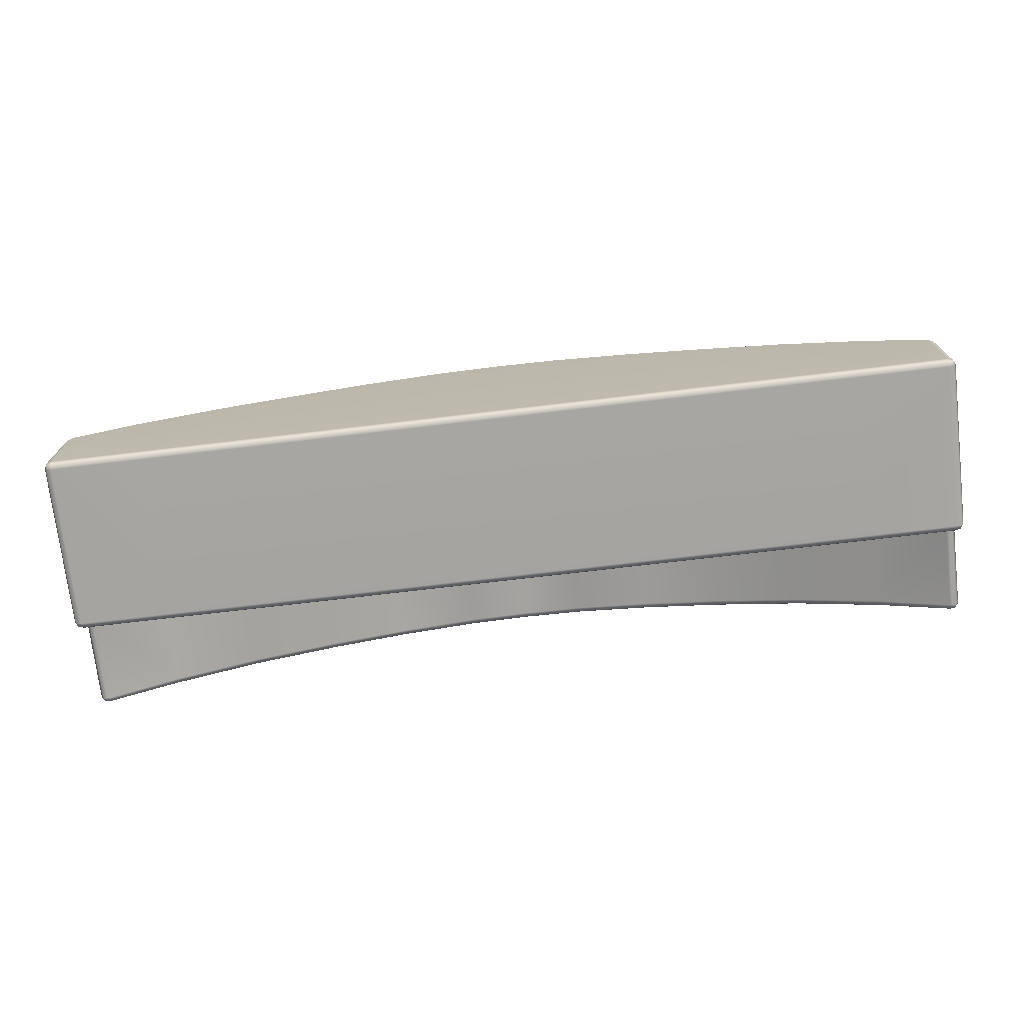
<metadata>
{"format":"obj","ext":"obj","renderer":"f3d","projection":"perspective","resolution":1024,"background":"white","views":[{"elev":-73.8,"azim":-173.3,"up":"+Y"}]}
</metadata>
<code>
g ENV_SY01_ArchDoorKit_MO_ENV_SY01_Facekit_Bump_MO
v -2.842 0.6834 0.8303
v -2.452 0.8708 0.8622
v -2.836 0.6712 0.8622
v -2.459 0.8824 0.8309
v -1.911 1.071 0.8622
v -1.916 1.083 0.8309
v -1.376 1.215 0.8622
v -1.38 1.228 0.8309
v -0.8998 1.327 0.8622
v -0.9031 1.339 0.8309
v -1.38 1.228 -0.8309
v -0.3957 1.406 0.8622
v -0.3976 1.419 0.8309
v -4.387e-05 1.425 0.8622
v -0.9031 1.339 -0.8309
v -4.387e-05 1.438 0.8309
v 0.3957 1.406 0.8622
v -0.3976 1.419 -0.8309
v 0.3976 1.419 0.8309
v 0.8998 1.327 0.8622
v 0.9031 1.339 0.8309
v 1.376 1.215 0.8622
v 1.38 1.228 0.8309
v 1.911 1.071 0.8622
v 1.916 1.083 0.8309
v 2.452 0.8708 0.8622
v 2.459 0.8824 0.8309
v 2.836 0.6712 0.8622
v 2.842 0.6834 0.8303
v 2.842 0.6834 -0.8303
v 1.916 1.083 -0.8309
v 1.38 1.228 -0.8309
v 0.9031 1.339 -0.8309
v 2.459 0.8824 -0.8309
v 2.452 0.8708 -0.8622
v 2.836 0.6712 -0.8623
v 1.911 1.071 -0.8622
v 1.376 1.215 -0.8622
v 0.8998 1.327 -0.8622
v 0.3957 1.406 -0.8622
v 0.3976 1.419 -0.8309
v -4.387e-05 1.425 -0.8622
v -4.387e-05 1.438 -0.8309
v -0.3957 1.406 -0.8622
v -0.8998 1.327 -0.8622
v -1.376 1.215 -0.8622
v -1.911 1.071 -0.8622
v -1.916 1.083 -0.8309
v -2.452 0.8708 -0.8622
v -2.459 0.8824 -0.8309
v -2.836 0.6712 -0.8623
v -2.842 0.6834 -0.8303
v -2.557 0.8312 -0.2491
v -2.357 0.9198 -0.451
v -2.629 0.7941 0.0429
v -1.614 1.165 -0.2479
v -1.537 1.186 0.03807
v -2.365 1.145 -0.3694
v -2.529 1.087 -0.195
v -2.553 0.8337 0.3492
v -2.589 1.066 0.04334
v -2.357 0.9199 0.5466
v -2.529 1.087 0.2816
v -2.12 1.008 0.6324
v -1.816 1.11 0.5375
v -2.365 1.145 0.456
v -1.61 1.166 0.3268
v -2.14 1.224 0.5198
v -1.915 1.303 0.456
v -1.751 1.361 0.2816
v -1.691 1.382 0.04334
v -2.361 1.267 0.3803
v -2.178 1.331 0.4324
v -1.994 1.396 0.3803
v -1.86 1.444 0.2378
v -1.811 1.461 0.04334
v -2.496 1.22 0.2378
v -2.545 1.202 0.04334
v -2.496 1.22 -0.1513
v -2.207 1.414 0.3184
v -2.077 1.46 0.2816
v -1.982 1.493 0.1809
v -2.337 1.368 0.2816
v -2.432 1.335 0.1809
v -2.466 1.323 0.04334
v -1.947 1.505 0.04334
v -2.158 1.489 0.1666
v -2.225 1.466 0.1857
v -2.292 1.442 0.1666
v -2.109 1.507 0.1145
v -2.231 1.483 0.04334
v -2.342 1.425 0.1145
v -2.091 1.513 0.04334
v -2.36 1.419 0.04334
v -2.109 1.507 -0.02788
v -2.432 1.335 -0.09427
v -1.982 1.493 -0.09427
v -2.158 1.489 -0.08004
v -1.86 1.444 -0.1513
v -2.077 1.46 -0.195
v -1.751 1.361 -0.195
v -2.342 1.425 -0.02788
v -2.361 1.267 -0.2936
v -2.225 1.466 -0.0991
v -1.994 1.396 -0.2936
v -1.826 1.107 -0.456
v -2.337 1.368 -0.195
v -2.292 1.442 -0.08004
v -2.207 1.414 -0.2318
v -2.178 1.331 -0.3458
v -1.915 1.303 -0.3694
v -2.084 1.021 -0.5466
v -2.14 1.224 -0.4332
v -2.828 0.6407 -0.8751
v -2.452 0.8708 -0.8622
v -2.836 0.6712 -0.8623
v -2.435 0.8429 -0.8751
v -1.911 1.071 -0.8622
v -2.286 0.02533 -0.8751
v -2.81 0.0256 -0.8751
v -2.81 -0.005752 -0.8622
v -1.898 1.042 -0.8751
v -1.376 1.215 -0.8622
v -2.28 -0.00584 -0.8621
v -2.81 -0.01875 -0.8309
v -1.366 1.185 -0.8751
v -0.8998 1.327 -0.8622
v -1.762 0.02542 -0.8751
v -0.8917 1.296 -0.8751
v -0.3957 1.406 -0.8622
v -1.224 0.02551 -0.8751
v -1.757 -0.00584 -0.8621
v -2.278 -0.01875 -0.8306
v -0.3913 1.375 -0.8751
v -4.387e-05 1.425 -0.8622
v -0.7772 0.02551 -0.8751
v -1.22 -0.005752 -0.8621
v -4.387e-05 1.393 -0.8751
v 0.3957 1.406 -0.8622
v -0.3207 0.0256 -0.8751
v -2.278 -0.01875 0.1973
v -2.81 -0.01875 0.1975
v -2.81 -0.005752 0.2289
v -1.756 -0.01875 -0.8307
v -0.7747 -0.005752 -0.8622
v -2.28 -0.00584 0.2288
v -2.81 0.0256 0.2419
v -1.756 -0.01875 0.1974
v -1.219 -0.01875 -0.8308
v -1.219 -0.01875 0.1974
v -1.757 -0.00584 0.2289
v -2.286 0.02533 0.2419
v -2.355 0.4497 0.2419
v -2.809 0.2139 0.2419
v -2.806 0.253 0.2551
v -2.372 0.4774 0.2549
v -2.804 0.2692 0.2868
v -1.834 0.6591 0.2419
v -1.762 0.02542 0.2419
v -1.22 -0.005752 0.2289
v -0.7737 -0.01875 0.1975
v -0.7737 -0.01875 -0.8308
v -0.3193 -0.005752 -0.8622
v -4.387e-05 0.0256 -0.8751
v -1.848 0.6882 0.2549
v -1.306 0.8096 0.2419
v -1.224 0.02551 0.2419
v -0.7747 -0.005752 0.2289
v -0.3187 -0.01875 0.1975
v -0.3187 -0.01875 -0.8309
v -4.387e-05 -0.005752 -0.8622
v -2.379 0.4889 0.2862
v 0.3207 0.0256 -0.8751
v -2.379 0.4889 0.8309
v -2.802 0.2702 0.8319
v -2.805 0.2852 0.8626
v -2.386 0.5004 0.8622
v -2.81 0.3212 0.8751
v -1.853 0.7004 0.8309
v -1.853 0.7004 0.2862
v 0.3913 1.375 -0.8751
v 0.8998 1.327 -0.8622
v 0.8917 1.296 -0.8751
v 1.376 1.215 -0.8622
v 0.7772 0.02551 -0.8751
v 1.366 1.185 -0.8751
v 1.911 1.071 -0.8622
v -1.317 0.8396 0.2549
v 0.3193 -0.005752 -0.8622
v 1.224 0.02551 -0.8751
v 1.898 1.042 -0.8751
v 2.452 0.8708 -0.8622
v 1.762 0.02542 -0.8751
v 2.435 0.8429 -0.8751
v 2.836 0.6712 -0.8623
v 2.828 0.6407 -0.8751
v 2.81 0.0256 -0.8751
v 0.7747 -0.005752 -0.8622
v -4.387e-05 -0.01875 -0.8309
v 2.286 0.02533 -0.8751
v 1.22 -0.005752 -0.8621
v 0.3187 -0.01875 -0.8309
v -4.387e-05 -0.01875 0.1975
v 2.28 -0.00584 -0.8621
v 2.81 -0.005752 -0.8622
v 1.757 -0.00584 -0.8621
v 0.7737 -0.01875 -0.8308
v 2.278 -0.01875 -0.8306
v 2.81 -0.01875 -0.8309
v 1.219 -0.01875 -0.8308
v 1.756 -0.01875 -0.8307
v 0.3187 -0.01875 0.1975
v 2.278 -0.01875 0.1973
v 2.81 -0.01875 0.1975
v 0.7737 -0.01875 0.1975
v 1.219 -0.01875 0.1974
v 1.756 -0.01875 0.1974
v 2.28 -0.00584 0.2288
v 2.81 -0.005752 0.2289
v 1.757 -0.00584 0.2289
v 1.22 -0.005752 0.2289
v 0.7747 -0.005752 0.2289
v 0.3193 -0.005752 0.2289
v 2.286 0.02533 0.2419
v 2.81 0.0256 0.2419
v 1.762 0.02542 0.2419
v 1.224 0.02551 0.2419
v 0.7772 0.02551 0.2419
v 2.355 0.4497 0.2419
v 2.809 0.2139 0.2419
v 1.834 0.6591 0.2419
v 1.306 0.8096 0.2419
v 2.372 0.4774 0.2549
v 2.806 0.253 0.2551
v 1.848 0.6882 0.2549
v 2.379 0.4889 0.2862
v 2.804 0.2692 0.2868
v 0.3207 0.0256 0.2419
v 0.8426 0.9111 0.2419
v 1.317 0.8396 0.2549
v 1.853 0.7004 0.2862
v 2.379 0.4889 0.8309
v 2.802 0.2702 0.8319
v 0.3604 0.9802 0.2419
v 0.8501 0.9418 0.2549
v 1.321 0.8521 0.2862
v 1.853 0.7004 0.8309
v 2.386 0.5004 0.8622
v 2.805 0.2852 0.8626
v 0.3645 1.011 0.2549
v 0.8532 0.9545 0.2862
v 1.321 0.8521 0.8309
v 1.859 0.7124 0.8622
v 2.403 0.5281 0.8751
v 2.81 0.3212 0.8751
v 0.3661 1.024 0.2862
v 0.8532 0.9545 0.8309
v 1.325 0.8646 0.8622
v 1.872 0.7416 0.8751
v 2.435 0.8429 0.8751
v 2.828 0.6407 0.8751
v 2.452 0.8708 0.8622
v 2.836 0.6712 0.8622
v 1.911 1.071 0.8622
v 1.898 1.042 0.8751
v 1.376 1.215 0.8622
v 1.366 1.185 0.8751
v 0.8998 1.327 0.8622
v 1.335 0.8947 0.8751
v 0.8917 1.296 0.8751
v 0.3957 1.406 0.8622
v 0.8637 0.9979 0.8751
v 0.3913 1.375 0.8751
v -4.387e-05 1.425 0.8622
v 0.8562 0.9672 0.8622
v -4.387e-05 1.393 0.8751
v -0.3957 1.406 0.8622
v 0.3719 1.068 0.8751
v 0.3678 1.037 0.8622
v -0.3913 1.375 0.8751
v -0.8998 1.327 0.8622
v -4.387e-05 1.083 0.8751
v 0.3661 1.024 0.8309
v -0.3719 1.068 0.8751
v -4.387e-05 1.052 0.8622
v -0.8917 1.296 0.8751
v -1.376 1.215 0.8622
v -4.387e-05 1.039 0.8309
v -0.8637 0.9979 0.8751
v -0.3678 1.037 0.8622
v -1.366 1.185 0.8751
v -1.911 1.071 0.8622
v -1.335 0.8947 0.8751
v -0.8562 0.9672 0.8622
v -1.898 1.042 0.8751
v -2.452 0.8708 0.8622
v -1.872 0.7416 0.8751
v -2.435 0.8429 0.8751
v -2.836 0.6712 0.8622
v -2.828 0.6407 0.8751
v -2.403 0.5281 0.8751
v -1.859 0.7124 0.8622
v -1.325 0.8646 0.8622
v -1.321 0.8521 0.8309
v -0.8532 0.9545 0.8309
v -1.321 0.8521 0.2862
v -0.3661 1.024 0.8309
v -0.8532 0.9545 0.2862
v -0.8501 0.9418 0.2549
v -0.3661 1.024 0.2862
v -0.8426 0.9111 0.2419
v -0.3645 1.011 0.2549
v -4.387e-05 1.039 0.2862
v -4.387e-05 1.026 0.2549
v -4.387e-05 0.9942 0.2419
v -0.3604 0.9802 0.2419
v -0.7772 0.02551 0.2419
v -4.387e-05 0.0256 0.2419
v -0.3207 0.0256 0.2419
v -0.3193 -0.005752 0.2289
v -4.387e-05 -0.005752 0.2289
v -2.846 -0.005752 -0.8309
v -2.81 -0.01875 0.1975
v -2.81 -0.01875 -0.8309
v -2.81 -0.005752 -0.8622
v -2.846 -0.005752 0.1976
v -2.81 -0.005752 0.2289
v -2.84 -4.387e-05 -0.8564
v -2.846 0.0256 -0.8622
v -2.81 0.0256 -0.8751
v -2.861 0.0256 -0.8309
v -2.877 0.6277 -0.8303
v -2.862 0.6295 -0.8623
v -2.861 0.0256 0.1975
v -2.828 0.6407 -0.8751
v -2.836 0.6712 -0.8623
v -2.84 4.387e-05 0.2232
v -2.846 0.0256 0.2289
v -2.81 0.0256 0.2419
v -2.809 0.2139 0.2419
v -2.844 0.2134 0.2282
v -2.806 0.253 0.2551
v -2.861 0.2394 0.1975
v -2.863 0.2846 0.2106
v -2.843 0.2545 0.2417
v -2.843 0.2712 0.2738
v -2.804 0.2692 0.2868
v -2.802 0.2702 0.8319
v -2.864 0.3032 0.2421
v -2.842 0.2695 0.832
v -2.805 0.2852 0.8626
v -2.837 0.2787 0.8569
v -2.848 0.3049 0.8626
v -2.81 0.3212 0.8751
v -2.828 0.6407 0.8751
v -2.864 0.2995 0.8319
v -2.862 0.6293 0.8621
v -2.836 0.6712 0.8622
v -2.877 0.6273 0.8299
v -2.869 0.6596 0.8301
v -2.86 0.6556 0.8563
v -2.842 0.6834 0.8303
v -2.842 0.6834 -0.8303
v -2.869 0.6597 -0.8303
v -2.86 0.6557 -0.8564
v 2.844 0.2134 0.2282
v 2.81 0.0256 0.2419
v 2.809 0.2139 0.2419
v 2.806 0.253 0.2551
v 2.846 0.0256 0.2289
v 2.81 -0.005752 0.2289
v 2.84 4.387e-05 0.2232
v 2.846 -0.005752 0.1976
v 2.81 -0.01875 0.1975
v 2.81 -0.01875 -0.8309
v 2.846 -0.005752 -0.8309
v 2.81 -0.005752 -0.8622
v 2.861 0.0256 0.1975
v 2.861 0.2394 0.1975
v 2.877 0.6273 -0.8299
v 2.861 0.0256 -0.8309
v 2.846 0.0256 -0.8622
v 2.863 0.2846 0.2106
v 2.84 -4.387e-05 -0.8564
v 2.81 0.0256 -0.8751
v 2.828 0.6407 -0.8751
v 2.862 0.6293 -0.8621
v 2.836 0.6712 -0.8623
v 2.843 0.2545 0.2417
v 2.843 0.2712 0.2738
v 2.804 0.2692 0.2868
v 2.864 0.3032 0.2421
v 2.842 0.269 0.8326
v 2.802 0.2702 0.8319
v 2.805 0.2852 0.8626
v 2.864 0.2979 0.833
v 2.86 0.6556 -0.8563
v 2.869 0.6596 -0.8301
v 2.842 0.6834 -0.8303
v 2.842 0.6834 0.8303
v 2.869 0.6597 0.8302
v 2.836 0.6712 0.8622
v 2.877 0.6277 0.8303
v 2.848 0.3041 0.8628
v 2.862 0.6295 0.8623
v 2.86 0.6557 0.8564
v 2.828 0.6407 0.8751
v 2.81 0.3212 0.8751
v 2.837 0.2783 0.8572
g ENV_SY01_ArchDoorKit_MO_ENV_SY01_Facekit_Bump_MO_0
f 3 2 1
f 2 4 1
f 4 2 5
f 6 4 5
f 6 5 7
f 8 6 7
f 8 7 9
f 10 8 9
f 11 8 10
f 10 9 12
f 13 10 12
f 13 12 14
f 15 11 10
f 15 10 13
f 16 13 14
f 14 17 16
f 18 15 13
f 18 13 16
f 17 19 16
f 17 20 19
f 20 21 19
f 20 22 21
f 22 23 21
f 22 24 23
f 24 25 23
f 24 26 25
f 26 27 25
f 27 26 28
f 29 27 28
f 27 29 30
f 23 25 31
f 31 25 27
f 21 23 32
f 32 23 31
f 19 21 33
f 33 21 32
f 34 27 30
f 34 31 27
f 35 34 30
f 36 35 30
f 34 35 37
f 31 34 37
f 31 37 38
f 32 31 38
f 32 38 39
f 33 32 39
f 33 39 40
f 41 19 33
f 41 33 40
f 16 19 41
f 41 40 42
f 43 16 41
f 43 41 42
f 42 44 43
f 43 18 16
f 44 18 43
f 44 45 18
f 45 15 18
f 45 46 15
f 46 11 15
f 46 47 11
f 47 48 11
f 47 49 48
f 49 50 48
f 50 49 51
f 52 50 51
f 52 53 50
f 48 50 54
f 53 54 50
f 52 55 53
f 55 52 1
f 11 48 56
f 11 56 57
f 11 57 8
f 54 53 58
f 53 55 59
f 53 59 58
f 55 1 60
f 55 61 59
f 55 60 61
f 60 1 62
f 1 4 62
f 60 63 61
f 60 62 63
f 64 62 4
f 64 4 6
f 65 6 8
f 65 64 6
f 62 64 66
f 62 66 63
f 67 65 8
f 57 67 8
f 64 65 68
f 64 68 66
f 65 67 69
f 65 69 68
f 67 57 70
f 67 70 69
f 57 71 70
f 57 56 71
f 66 72 63
f 68 73 66
f 73 72 66
f 69 74 68
f 74 73 68
f 70 75 69
f 75 74 69
f 71 76 70
f 76 75 70
f 72 77 63
f 63 77 61
f 77 78 61
f 61 78 59
f 78 79 59
f 59 79 58
f 73 80 72
f 74 81 73
f 81 80 73
f 75 82 74
f 82 81 74
f 72 83 77
f 80 83 72
f 77 84 78
f 83 84 77
f 78 85 79
f 84 85 78
f 86 82 75
f 76 86 75
f 81 87 80
f 80 88 83
f 87 88 80
f 83 89 84
f 88 89 83
f 82 90 81
f 90 87 81
f 87 91 88
f 88 91 89
f 90 91 87
f 89 91 92
f 89 92 84
f 84 92 85
f 93 91 90
f 93 90 82
f 86 93 82
f 92 94 85
f 92 91 94
f 95 93 86
f 95 91 93
f 85 94 96
f 85 96 79
f 97 95 86
f 97 86 76
f 98 91 95
f 98 95 97
f 99 97 76
f 99 76 71
f 100 98 97
f 100 97 99
f 101 99 71
f 56 101 71
f 94 102 96
f 94 91 102
f 79 96 103
f 79 103 58
f 104 91 98
f 104 98 100
f 105 100 99
f 105 99 101
f 56 106 101
f 48 106 56
f 96 102 107
f 96 107 103
f 102 91 108
f 108 91 104
f 102 108 107
f 109 104 100
f 108 104 109
f 107 108 109
f 109 100 105
f 107 109 110
f 103 107 110
f 110 109 105
f 111 105 101
f 106 111 101
f 110 105 111
f 112 106 48
f 106 112 111
f 112 48 54
f 103 110 113
f 113 110 111
f 112 113 111
f 112 54 113
f 58 103 113
f 54 58 113
f 116 115 114
f 115 117 114
f 117 115 118
f 117 119 114
f 119 120 114
f 120 119 121
f 122 117 118
f 119 117 122
f 122 118 123
f 119 124 121
f 121 124 125
f 126 122 123
f 126 123 127
f 128 119 122
f 124 119 128
f 128 122 126
f 129 126 127
f 129 127 130
f 131 128 126
f 131 126 129
f 132 124 128
f 132 128 131
f 124 133 125
f 133 124 132
f 134 129 130
f 134 130 135
f 136 131 129
f 136 129 134
f 137 132 131
f 137 131 136
f 138 134 135
f 135 139 138
f 140 136 134
f 140 134 138
f 125 133 141
f 142 125 141
f 142 141 143
f 144 133 132
f 144 132 137
f 145 137 136
f 145 136 140
f 141 146 143
f 143 146 147
f 141 133 148
f 133 144 148
f 146 141 148
f 149 144 137
f 149 137 145
f 148 144 150
f 144 149 150
f 151 146 148
f 151 148 150
f 146 152 147
f 152 146 151
f 147 152 153
f 154 147 153
f 154 153 155
f 153 156 155
f 155 156 157
f 158 153 152
f 156 153 158
f 159 152 151
f 159 158 152
f 160 151 150
f 159 151 160
f 150 149 161
f 160 150 161
f 149 162 161
f 162 149 145
f 162 145 163
f 163 145 140
f 163 140 164
f 164 140 138
f 165 156 158
f 166 158 159
f 165 158 166
f 167 159 160
f 167 166 159
f 168 160 161
f 167 160 168
f 161 162 169
f 168 161 169
f 170 162 163
f 162 170 169
f 171 163 164
f 170 163 171
f 172 156 165
f 156 172 157
f 164 173 171
f 164 138 173
f 157 172 174
f 175 157 174
f 175 174 176
f 174 177 176
f 176 177 178
f 174 172 179
f 177 174 179
f 180 172 165
f 172 180 179
f 138 181 173
f 139 181 138
f 139 182 181
f 182 183 181
f 182 184 183
f 173 181 185
f 181 183 185
f 184 186 183
f 184 187 186
f 180 165 188
f 188 165 166
f 173 185 189
f 173 189 171
f 185 183 190
f 183 186 190
f 187 191 186
f 187 192 191
f 186 191 193
f 190 186 193
f 192 194 191
f 193 191 194
f 194 192 195
f 196 194 195
f 196 197 194
f 185 190 198
f 185 198 189
f 171 189 199
f 199 170 171
f 197 200 194
f 200 193 194
f 190 193 201
f 190 201 198
f 189 202 199
f 189 198 202
f 170 199 203
f 199 202 203
f 169 170 203
f 204 200 197
f 205 204 197
f 193 200 206
f 193 206 201
f 200 204 206
f 198 207 202
f 198 201 207
f 208 204 205
f 209 208 205
f 201 206 210
f 201 210 207
f 206 204 211
f 204 208 211
f 206 211 210
f 202 207 212
f 202 212 203
f 208 209 213
f 209 214 213
f 207 210 215
f 207 215 212
f 210 211 216
f 210 216 215
f 211 208 217
f 208 213 217
f 211 217 216
f 218 213 214
f 219 218 214
f 217 213 220
f 213 218 220
f 216 217 221
f 217 220 221
f 215 216 222
f 216 221 222
f 212 215 223
f 215 222 223
f 224 218 219
f 225 224 219
f 220 218 226
f 218 224 226
f 221 220 227
f 220 226 227
f 222 221 228
f 221 227 228
f 229 224 225
f 230 229 225
f 231 226 224
f 229 231 224
f 232 227 226
f 231 232 226
f 233 229 230
f 234 233 230
f 231 229 235
f 229 233 235
f 236 233 234
f 237 236 234
f 222 228 238
f 223 222 238
f 239 228 227
f 232 239 227
f 232 231 240
f 231 235 240
f 235 233 241
f 233 236 241
f 236 237 242
f 237 243 242
f 244 238 228
f 239 244 228
f 239 232 245
f 232 240 245
f 240 235 246
f 235 241 246
f 241 236 247
f 236 242 247
f 248 242 243
f 249 248 243
f 244 239 250
f 239 245 250
f 245 240 251
f 240 246 251
f 246 241 252
f 241 247 252
f 247 242 253
f 242 248 253
f 254 248 249
f 255 254 249
f 250 245 256
f 245 251 256
f 251 246 257
f 246 252 257
f 252 247 258
f 247 253 258
f 253 248 259
f 248 254 259
f 254 255 260
f 255 261 260
f 262 260 261
f 263 262 261
f 260 262 264
f 254 260 265
f 265 260 264
f 259 254 265
f 265 264 266
f 267 265 266
f 259 265 267
f 267 266 268
f 253 259 269
f 269 259 267
f 258 253 269
f 270 267 268
f 269 267 270
f 270 268 271
f 258 269 272
f 272 269 270
f 273 270 271
f 272 270 273
f 273 271 274
f 275 258 272
f 252 258 275
f 257 252 275
f 276 273 274
f 274 277 276
f 278 272 273
f 275 272 278
f 278 273 276
f 257 275 279
f 279 275 278
f 277 280 276
f 277 281 280
f 282 278 276
f 279 278 282
f 283 257 279
f 251 257 283
f 256 251 283
f 284 282 276
f 280 284 276
f 285 279 282
f 283 279 285
f 282 284 285
f 281 286 280
f 281 287 286
f 256 283 288
f 288 283 285
f 289 284 280
f 286 289 280
f 284 290 285
f 285 290 288
f 284 289 290
f 287 291 286
f 287 292 291
f 293 289 286
f 291 293 286
f 289 294 290
f 289 293 294
f 292 295 291
f 292 296 295
f 297 293 291
f 295 297 291
f 296 298 295
f 298 296 299
f 300 298 299
f 300 178 298
f 298 301 295
f 178 301 298
f 301 297 295
f 177 301 178
f 301 177 302
f 297 301 302
f 302 177 179
f 293 297 303
f 297 302 303
f 293 303 294
f 302 179 304
f 303 302 304
f 179 180 304
f 294 303 305
f 303 304 305
f 180 306 304
f 304 306 305
f 306 180 188
f 294 305 307
f 290 294 307
f 290 307 288
f 306 308 305
f 305 308 307
f 306 188 309
f 308 306 309
f 307 310 288
f 308 310 307
f 309 188 311
f 188 166 311
f 311 166 167
f 308 309 312
f 310 308 312
f 310 313 288
f 313 256 288
f 250 256 313
f 313 310 314
f 314 250 313
f 310 312 314
f 244 250 314
f 315 244 314
f 314 312 315
f 244 315 238
f 312 309 316
f 309 311 316
f 312 316 315
f 317 311 167
f 316 311 317
f 317 167 168
f 315 318 238
f 223 238 318
f 315 316 319
f 319 316 317
f 318 315 319
f 317 168 320
f 319 317 320
f 320 168 169
f 320 169 203
f 321 223 318
f 318 319 321
f 319 320 321
f 321 320 203
f 212 223 321
f 203 212 321
f 324 323 322
f 324 322 325
f 323 326 322
f 323 327 326
f 322 328 325
f 325 328 329
f 329 328 322
f 330 325 329
f 322 326 331
f 331 329 322
f 329 331 332
f 333 329 332
f 330 329 333
f 331 334 332
f 326 334 331
f 335 330 333
f 335 333 336
f 327 337 326
f 326 337 338
f 338 337 327
f 334 326 338
f 339 338 327
f 338 339 340
f 341 338 340
f 334 338 341
f 340 342 341
f 334 343 332
f 343 334 341
f 343 341 344
f 344 332 343
f 342 345 341
f 341 345 344
f 346 345 342
f 344 345 346
f 347 346 342
f 347 348 346
f 349 344 346
f 344 349 332
f 348 350 346
f 346 350 349
f 348 351 350
f 351 352 350
f 353 352 351
f 350 352 353
f 354 353 351
f 354 355 353
f 350 356 349
f 356 350 353
f 355 357 353
f 353 357 356
f 355 358 357
f 356 359 349
f 359 332 349
f 357 359 356
f 359 360 332
f 359 357 360
f 358 361 357
f 357 361 360
f 360 361 358
f 362 360 358
f 362 363 360
f 360 364 332
f 363 364 360
f 332 364 333
f 363 336 364
f 333 365 336
f 336 365 364
f 364 365 333
f 368 367 366
f 368 366 369
f 367 370 366
f 367 371 370
f 371 372 370
f 373 372 371
f 370 372 373
f 374 373 371
f 373 374 375
f 376 373 375
f 375 377 376
f 378 370 373
f 378 373 376
f 366 370 379
f 370 378 379
f 379 378 380
f 378 381 380
f 381 378 376
f 381 382 380
f 381 376 382
f 383 379 380
f 379 383 366
f 377 384 376
f 376 384 382
f 382 384 377
f 385 382 377
f 385 386 382
f 386 387 382
f 382 387 380
f 386 388 387
f 383 389 366
f 366 389 369
f 369 389 390
f 390 389 383
f 391 369 390
f 383 380 392
f 392 390 383
f 390 393 391
f 393 394 391
f 394 393 395
f 392 396 390
f 392 380 396
f 396 393 390
f 388 397 387
f 387 397 398
f 398 397 388
f 380 387 398
f 399 398 388
f 399 400 398
f 400 401 398
f 398 401 380
f 400 402 401
f 380 403 396
f 401 403 380
f 396 404 393
f 396 403 404
f 403 401 405
f 403 405 404
f 402 406 401
f 401 406 405
f 405 406 402
f 407 405 402
f 405 407 408
f 404 405 408
f 408 395 404
f 393 409 395
f 395 409 404
f 404 409 393

</code>
